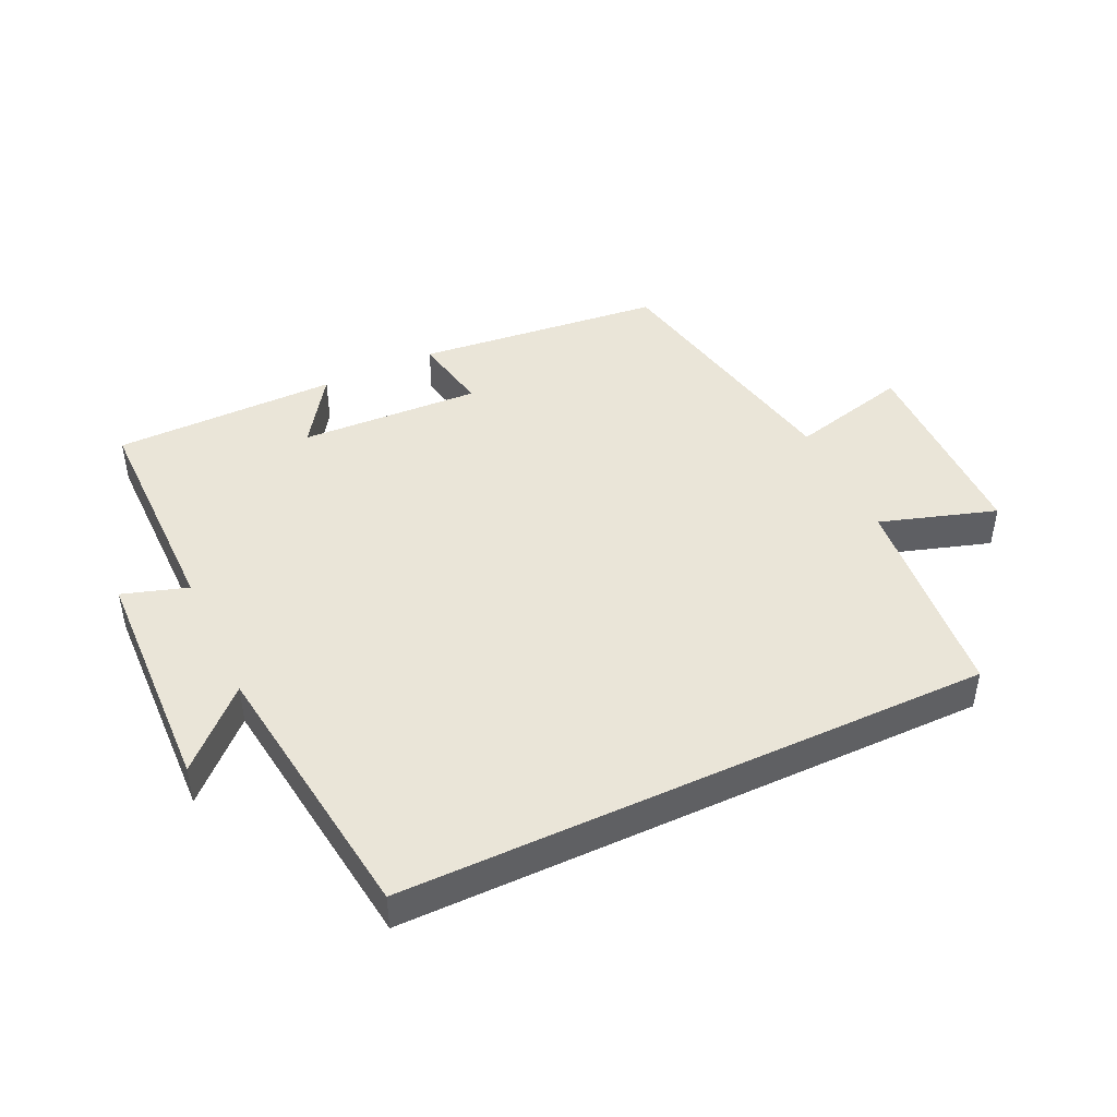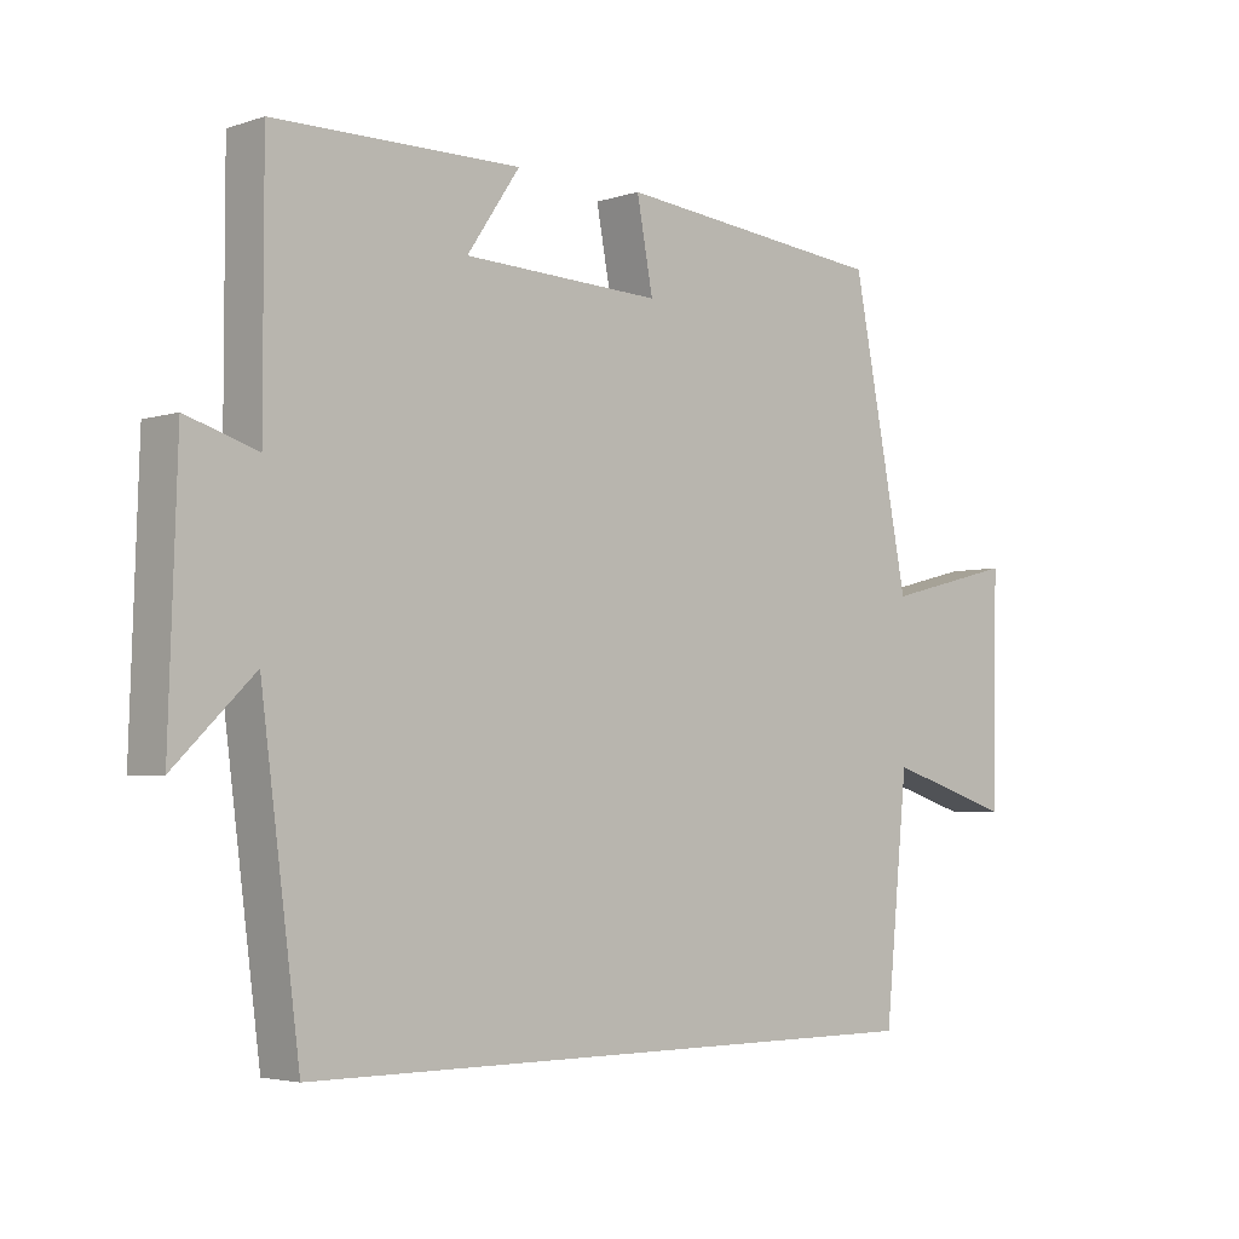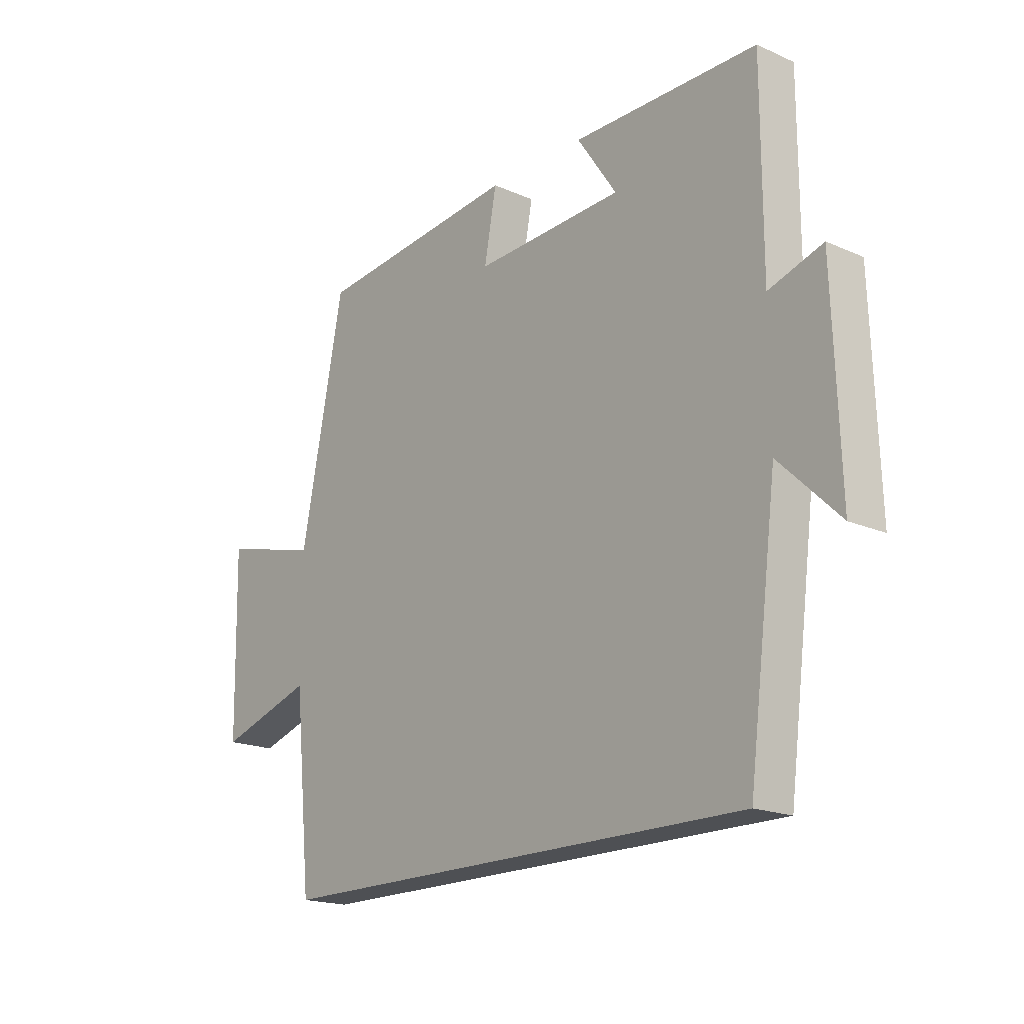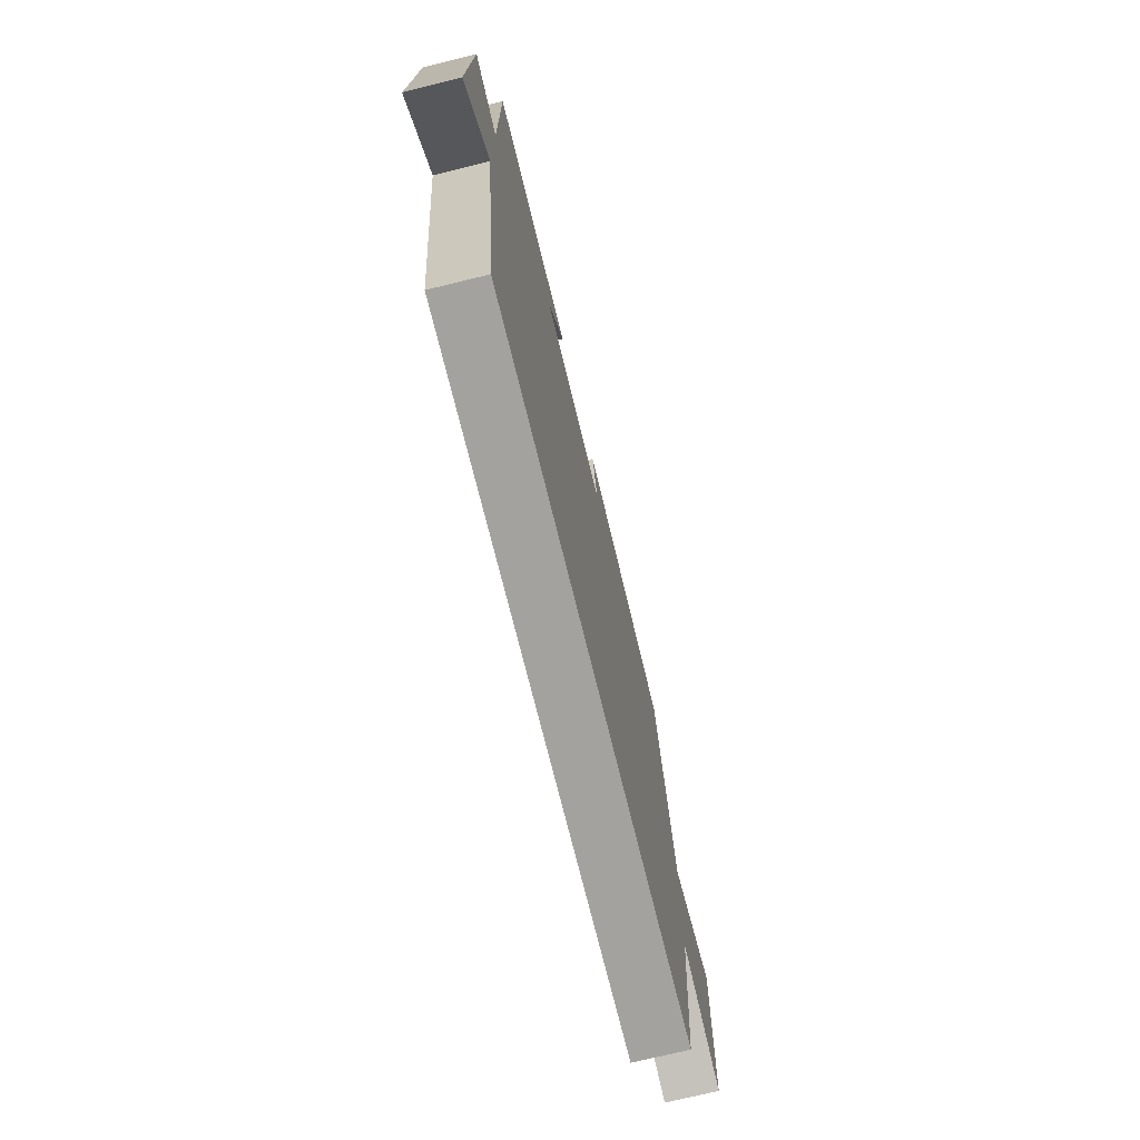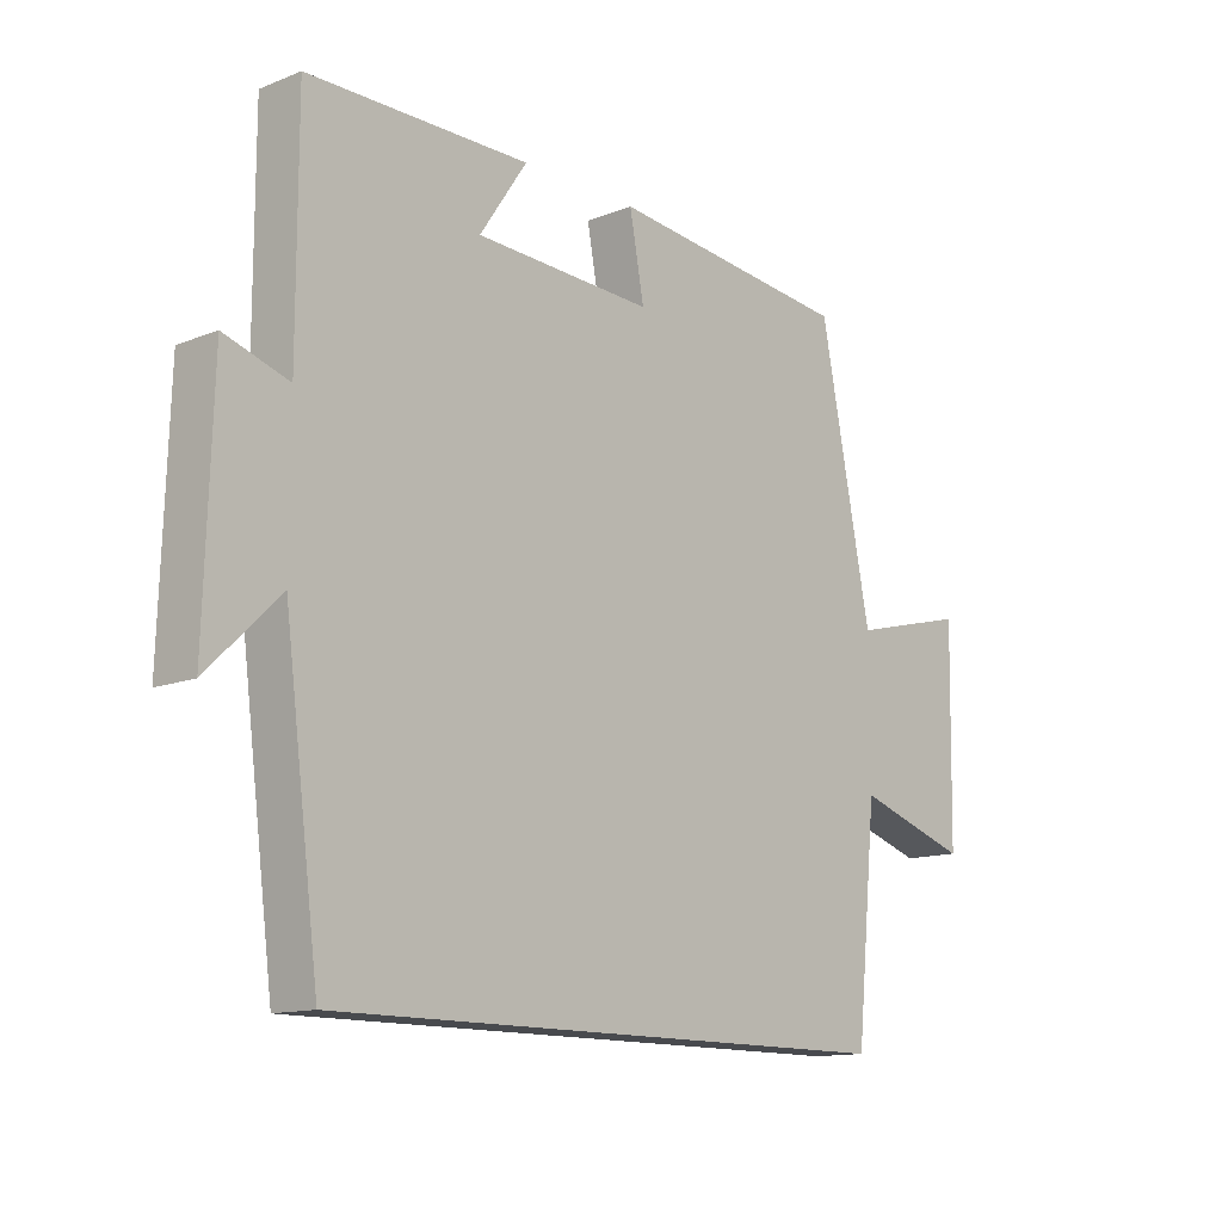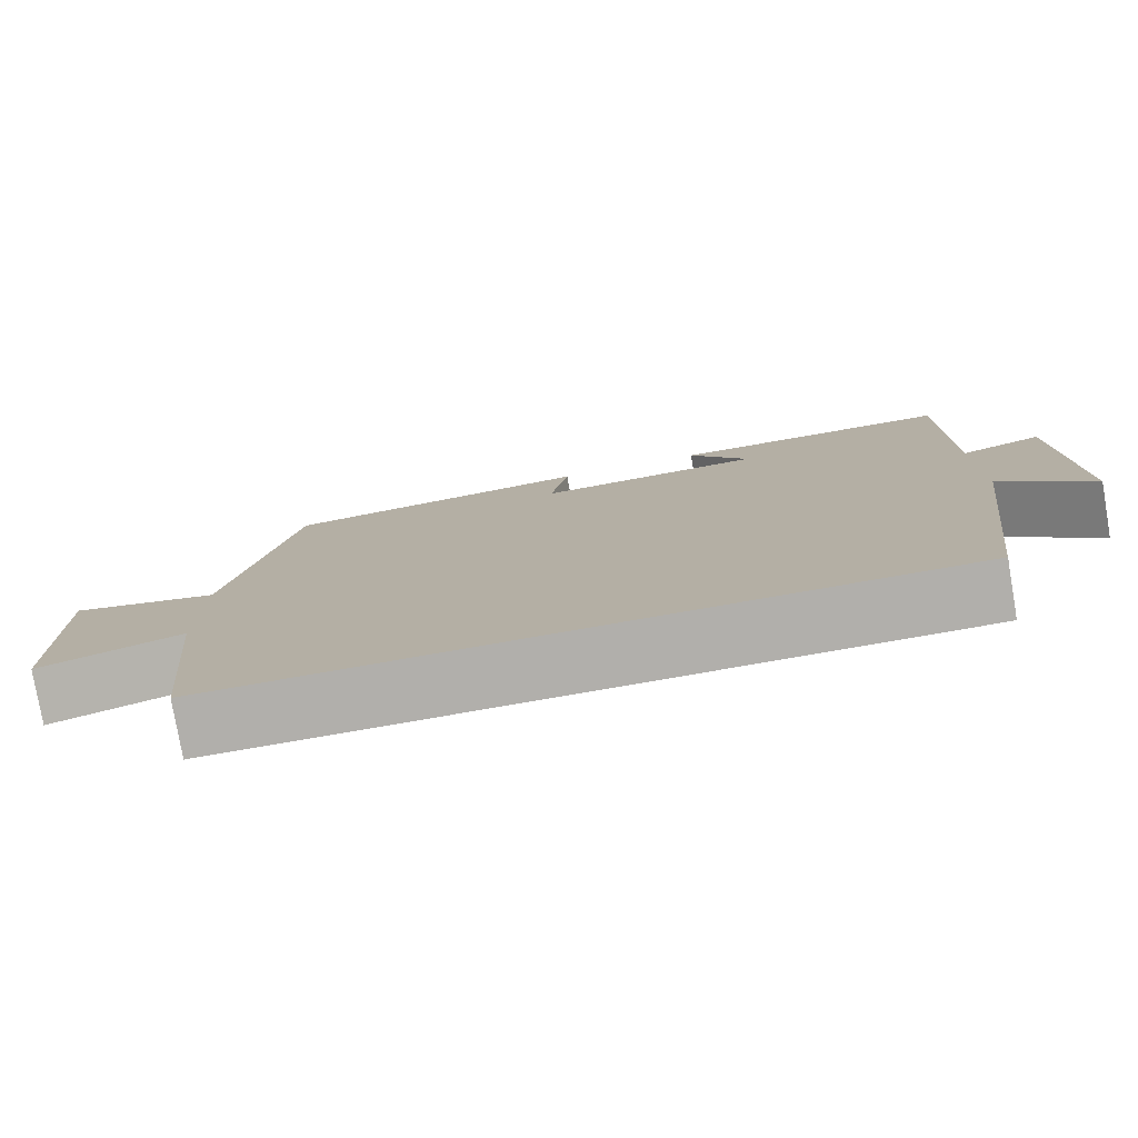
<metadata>
{"format":"obj","ext":"obj","renderer":"f3d","projection":"perspective","resolution":1024,"background":"white","views":[{"elev":44.8,"azim":154.8,"up":"+Y"},{"elev":-3.8,"azim":136.9,"up":"+Z"},{"elev":-18.6,"azim":49.9,"up":"+Z"},{"elev":-72.4,"azim":103.8,"up":"+Z"},{"elev":-13.1,"azim":131.9,"up":"+Z"},{"elev":-78.3,"azim":9.8,"up":"+Z"}]}
</metadata>
<code>
v -0.467 0.07 -0.5
v -0.5 0.07 -0.169
v -0.68 0.07 -0.226
v -0.686 0.07 0.096
v -0.5 0.07 0.049
v -0.419 0.07 0.46
v -0.033 0.07 0.5
v -0.056 0.07 0.377
v 0.226 0.07 0.389
v 0.151 0.07 0.5
v 0.5 0.07 0.497
v 0.5 0.07 0.146
v 0.601 0.07 0.178
v 0.613 0.07 -0.186
v 0.5 0.07 -0.076
v 0.445 0.07 -0.5
v -0.467 0 -0.5
v -0.5 0 -0.169
v -0.68 0 -0.226
v -0.686 0 0.096
v -0.5 0 0.049
v -0.419 0 0.46
v -0.033 0 0.5
v -0.056 0 0.377
v 0.226 0 0.389
v 0.151 0 0.5
v 0.5 0 0.497
v 0.5 0 0.146
v 0.601 0 0.178
v 0.613 0 -0.186
v 0.5 0 -0.076
v 0.445 0 -0.5
f 15 16 1 2
f 12 13 14 15
f 12 15 2
f 9 10 11 12
f 8 9 12 2
f 7 8 2
f 6 7 2
f 5 6 2
f 2 3 4 5
f 18 17 32 31
f 31 30 29 28
f 18 31 28
f 28 27 26 25
f 18 28 25 24
f 18 24 23
f 18 23 22
f 18 22 21
f 21 20 19 18
f 1 17 18 2
f 2 18 19 3
f 3 19 20 4
f 4 20 21 5
f 5 21 22 6
f 6 22 23 7
f 7 23 24 8
f 8 24 25 9
f 9 25 26 10
f 10 26 27 11
f 11 27 28 12
f 12 28 29 13
f 13 29 30 14
f 14 30 31 15
f 15 31 32 16
f 16 32 17 1

</code>
